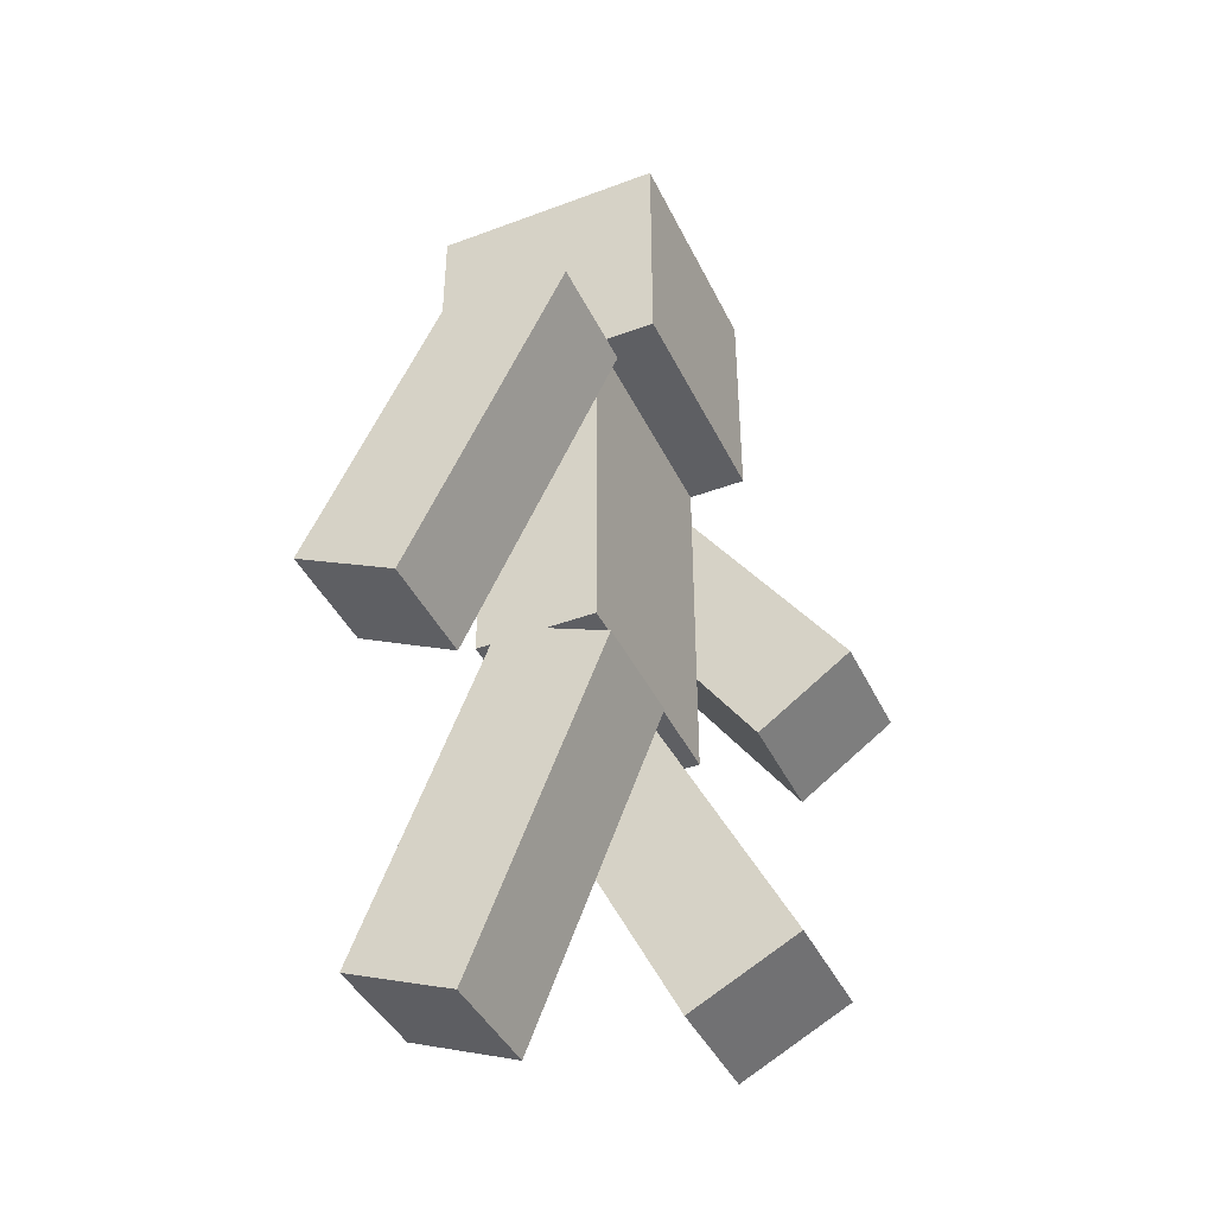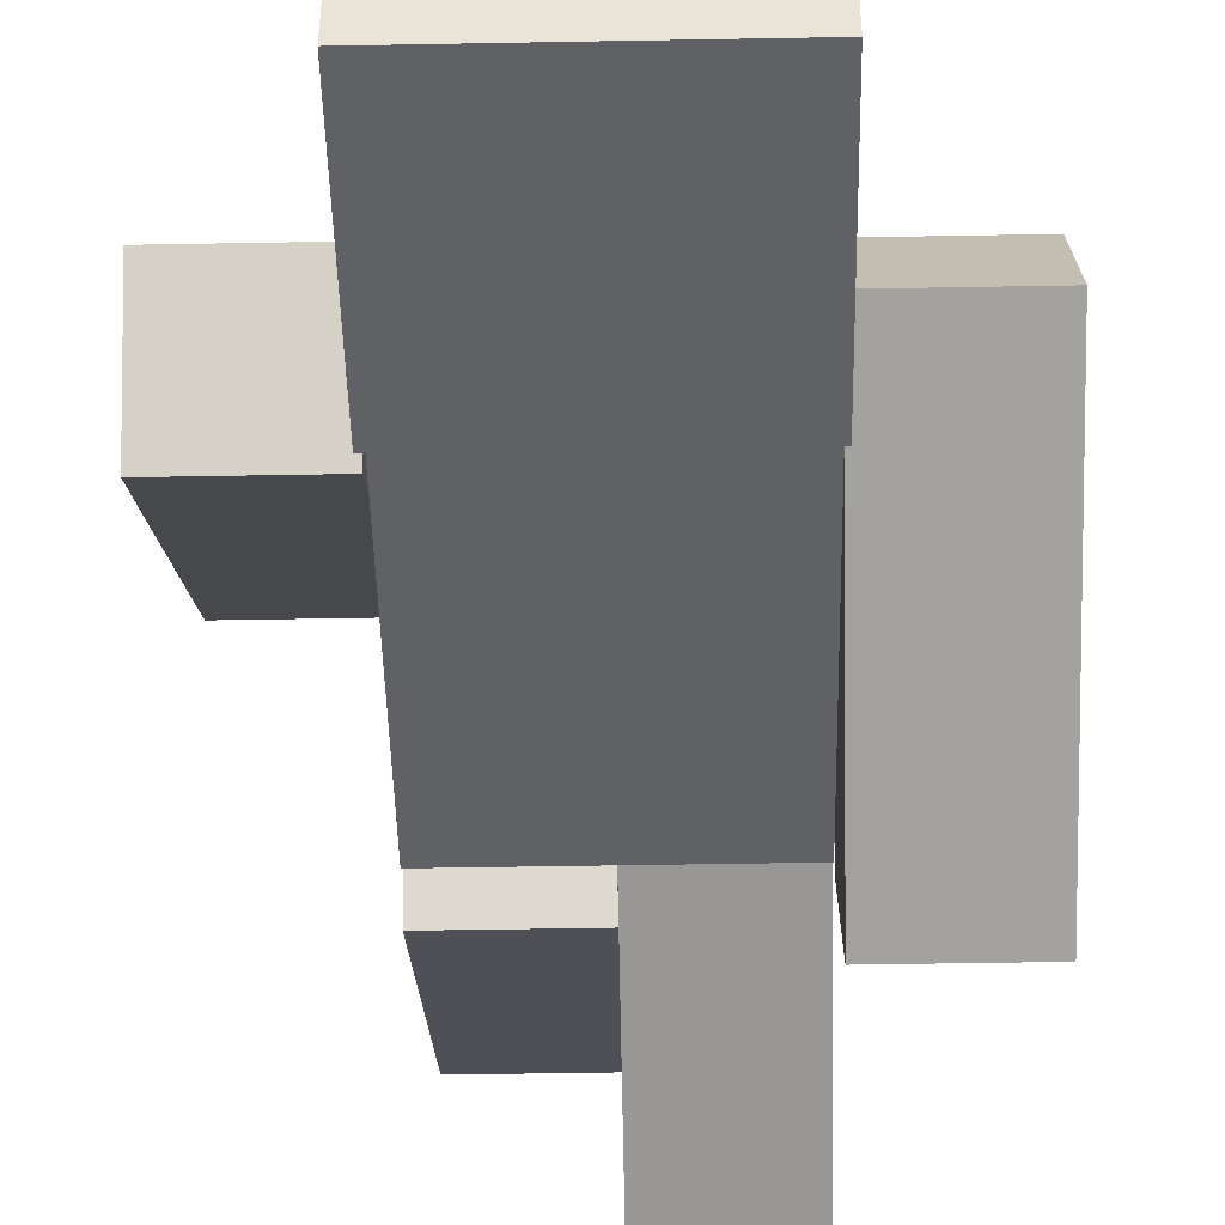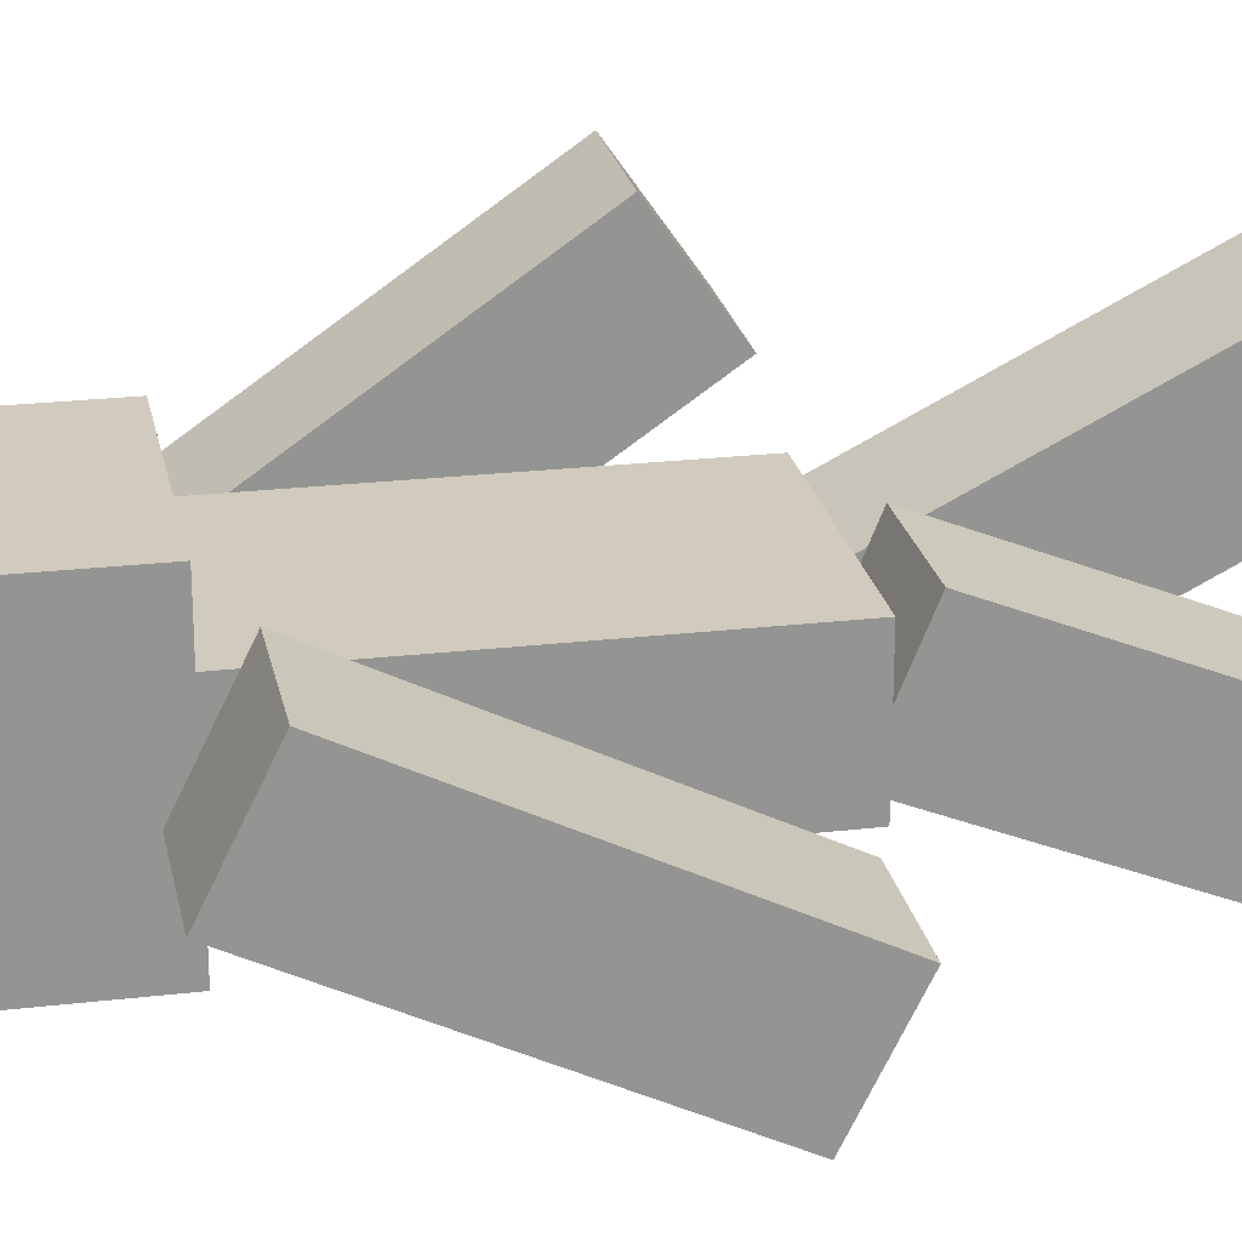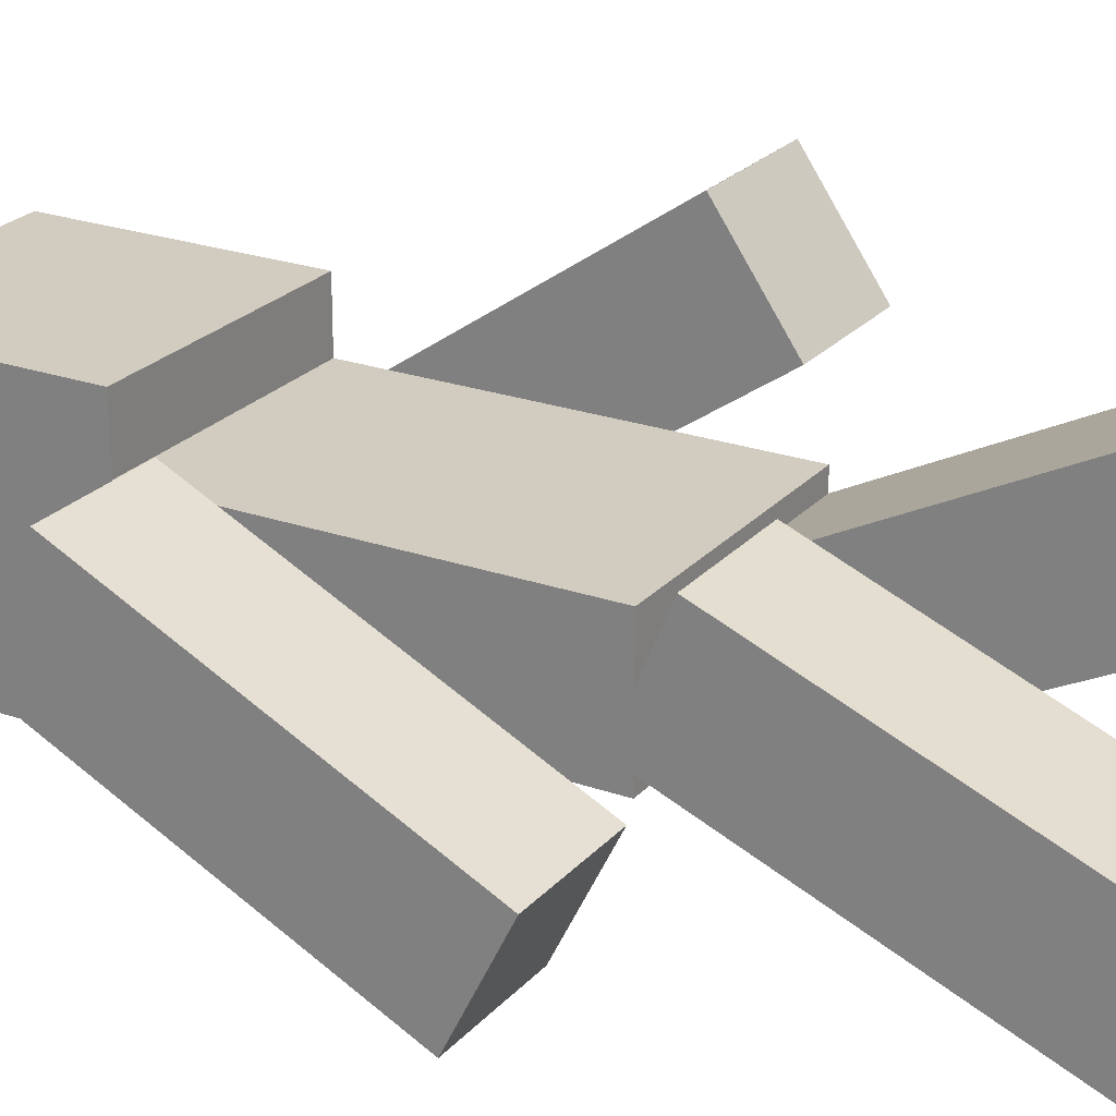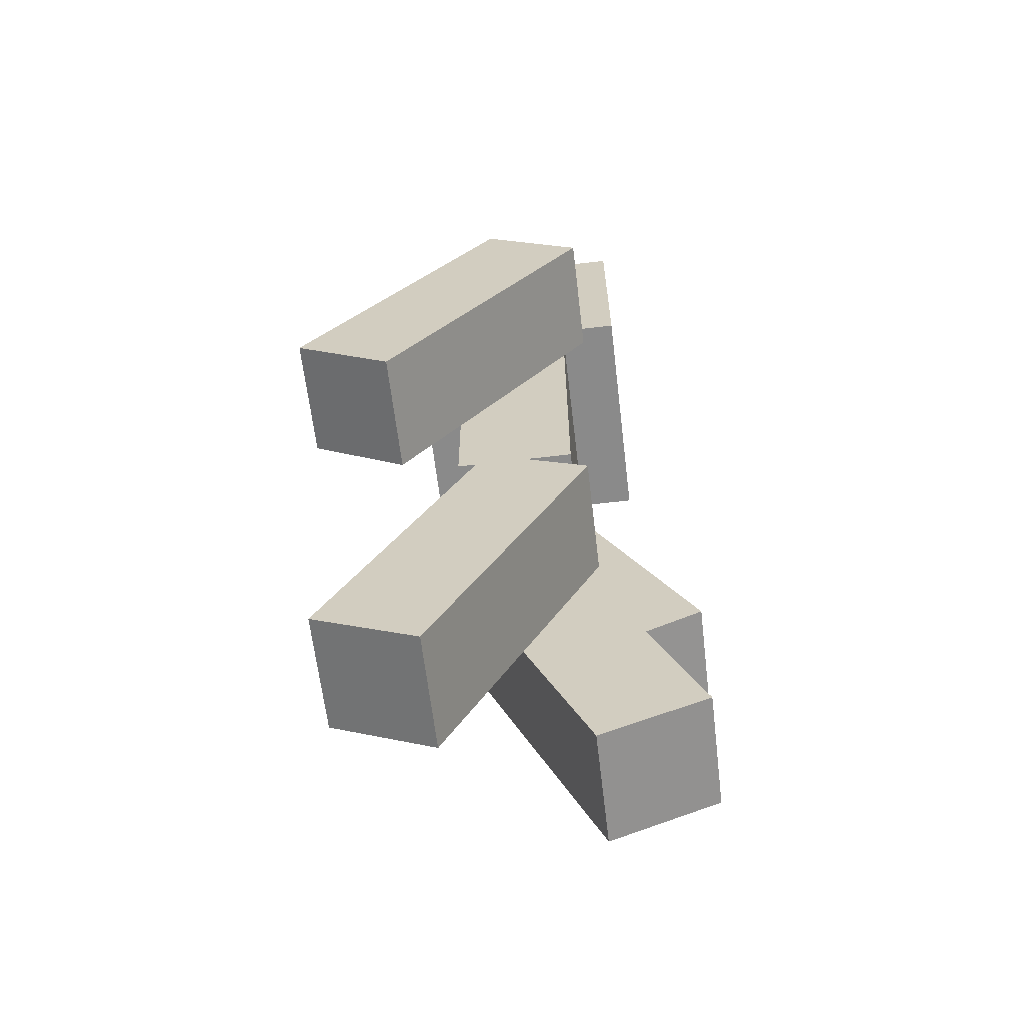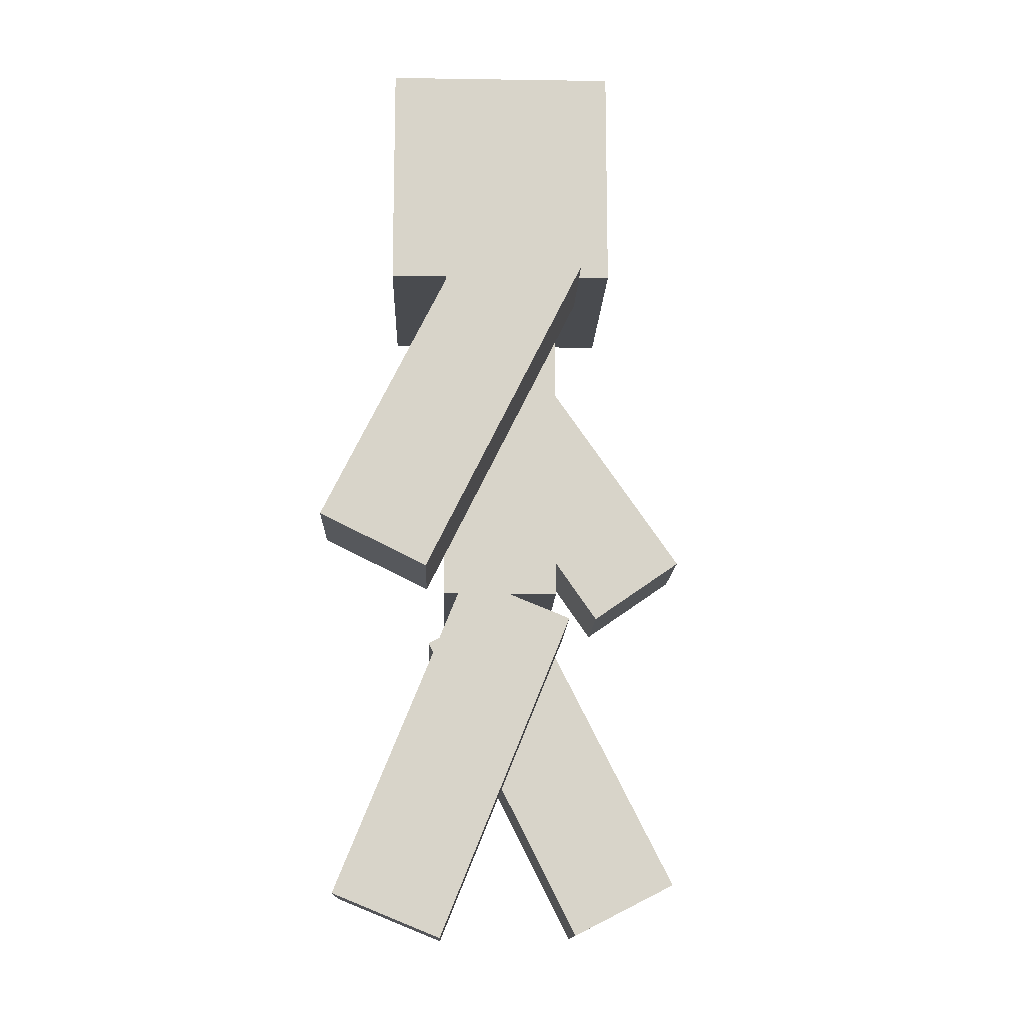
<metadata>
{"format":"obj","ext":"obj","renderer":"f3d","projection":"perspective","resolution":1024,"background":"white","views":[{"elev":-41.9,"azim":-65.8,"up":"+Y"},{"elev":-46.2,"azim":-178.8,"up":"+Z"},{"elev":23.3,"azim":-101.2,"up":"+Z"},{"elev":23.8,"azim":-59.6,"up":"+Z"},{"elev":-63.5,"azim":96.8,"up":"+Y"},{"elev":-14.0,"azim":-91.9,"up":"+Y"}]}
</metadata>
<code>
o Left_Arm_Cube
v 2 5.625 -0.7011
v 2 3.159 1.007
v 2 6.194 0.1209
v 2 3.728 1.829
v 1 5.625 -0.7011
v 1 3.159 1.007
v 1 6.194 0.1209
v 1 3.728 1.829
f 1 7 3
f 4 7 8
f 7 6 8
f 2 8 6
f 2 3 4
f 5 2 6
f 1 5 7
f 4 3 7
f 7 5 6
f 2 4 8
f 2 1 3
f 5 1 2
o Head_Cube.001
v 1 8 -1
v 1 6 -1
v 1 8 1
v 1 6 1
v -1 8 -1
v -1 6 -1
v -1 8 1
v -1 6 1
f 13 11 9
f 11 16 12
f 15 14 16
f 10 16 14
f 9 12 10
f 13 10 14
f 13 15 11
f 11 15 16
f 15 13 14
f 10 12 16
f 9 11 12
f 13 9 10
o Body_Cube.002
v 1 6 -0.5
v 1 3 -0.5
v 1 6 0.5
v 1 3 0.5
v -1 6 -0.5
v -1 3 -0.5
v -1 6 0.5
v -1 3 0.5
f 21 19 17
f 19 24 20
f 23 22 24
f 18 24 22
f 17 20 18
f 21 18 22
f 21 23 19
f 19 23 24
f 23 21 22
f 18 20 24
f 17 19 20
f 21 17 18
o Right_Arm_Cube.003
v -1 6.167 -0.2144
v -1 3.48 -1.547
v -1 5.723 0.6815
v -1 3.035 -0.6511
v -2 6.167 -0.2144
v -2 3.48 -1.547
v -2 5.723 0.6815
v -2 3.035 -0.6511
f 25 31 27
f 27 32 28
f 32 29 30
f 26 32 30
f 25 28 26
f 30 25 26
f 25 29 31
f 27 31 32
f 32 31 29
f 26 28 32
f 25 27 28
f 30 29 25
o Left_Leg_Cube.004
v 1 2.727 -0.6411
v 1 0.05167 0.7161
v 1 3.18 0.2507
v 1 0.5041 1.608
v 0 2.727 -0.6411
v 0 0.05167 0.7161
v 0 3.18 0.2507
v 0 0.5041 1.608
f 37 35 33
f 35 40 36
f 39 38 40
f 34 40 38
f 34 35 36
f 38 33 34
f 37 39 35
f 35 39 40
f 39 37 38
f 34 36 40
f 34 33 35
f 38 37 33
o Right_Leg_Cube.005
v 0 3.158 -0.308
v -0 0.3782 -1.437
v 0 2.782 0.6185
v -0 0.001997 -0.5102
v -1 3.158 -0.308
v -1 0.3782 -1.437
v -1 2.782 0.6185
v -1 0.001997 -0.5102
f 45 43 41
f 43 48 44
f 48 45 46
f 42 48 46
f 41 44 42
f 45 42 46
f 45 47 43
f 43 47 48
f 48 47 45
f 42 44 48
f 41 43 44
f 45 41 42

</code>
